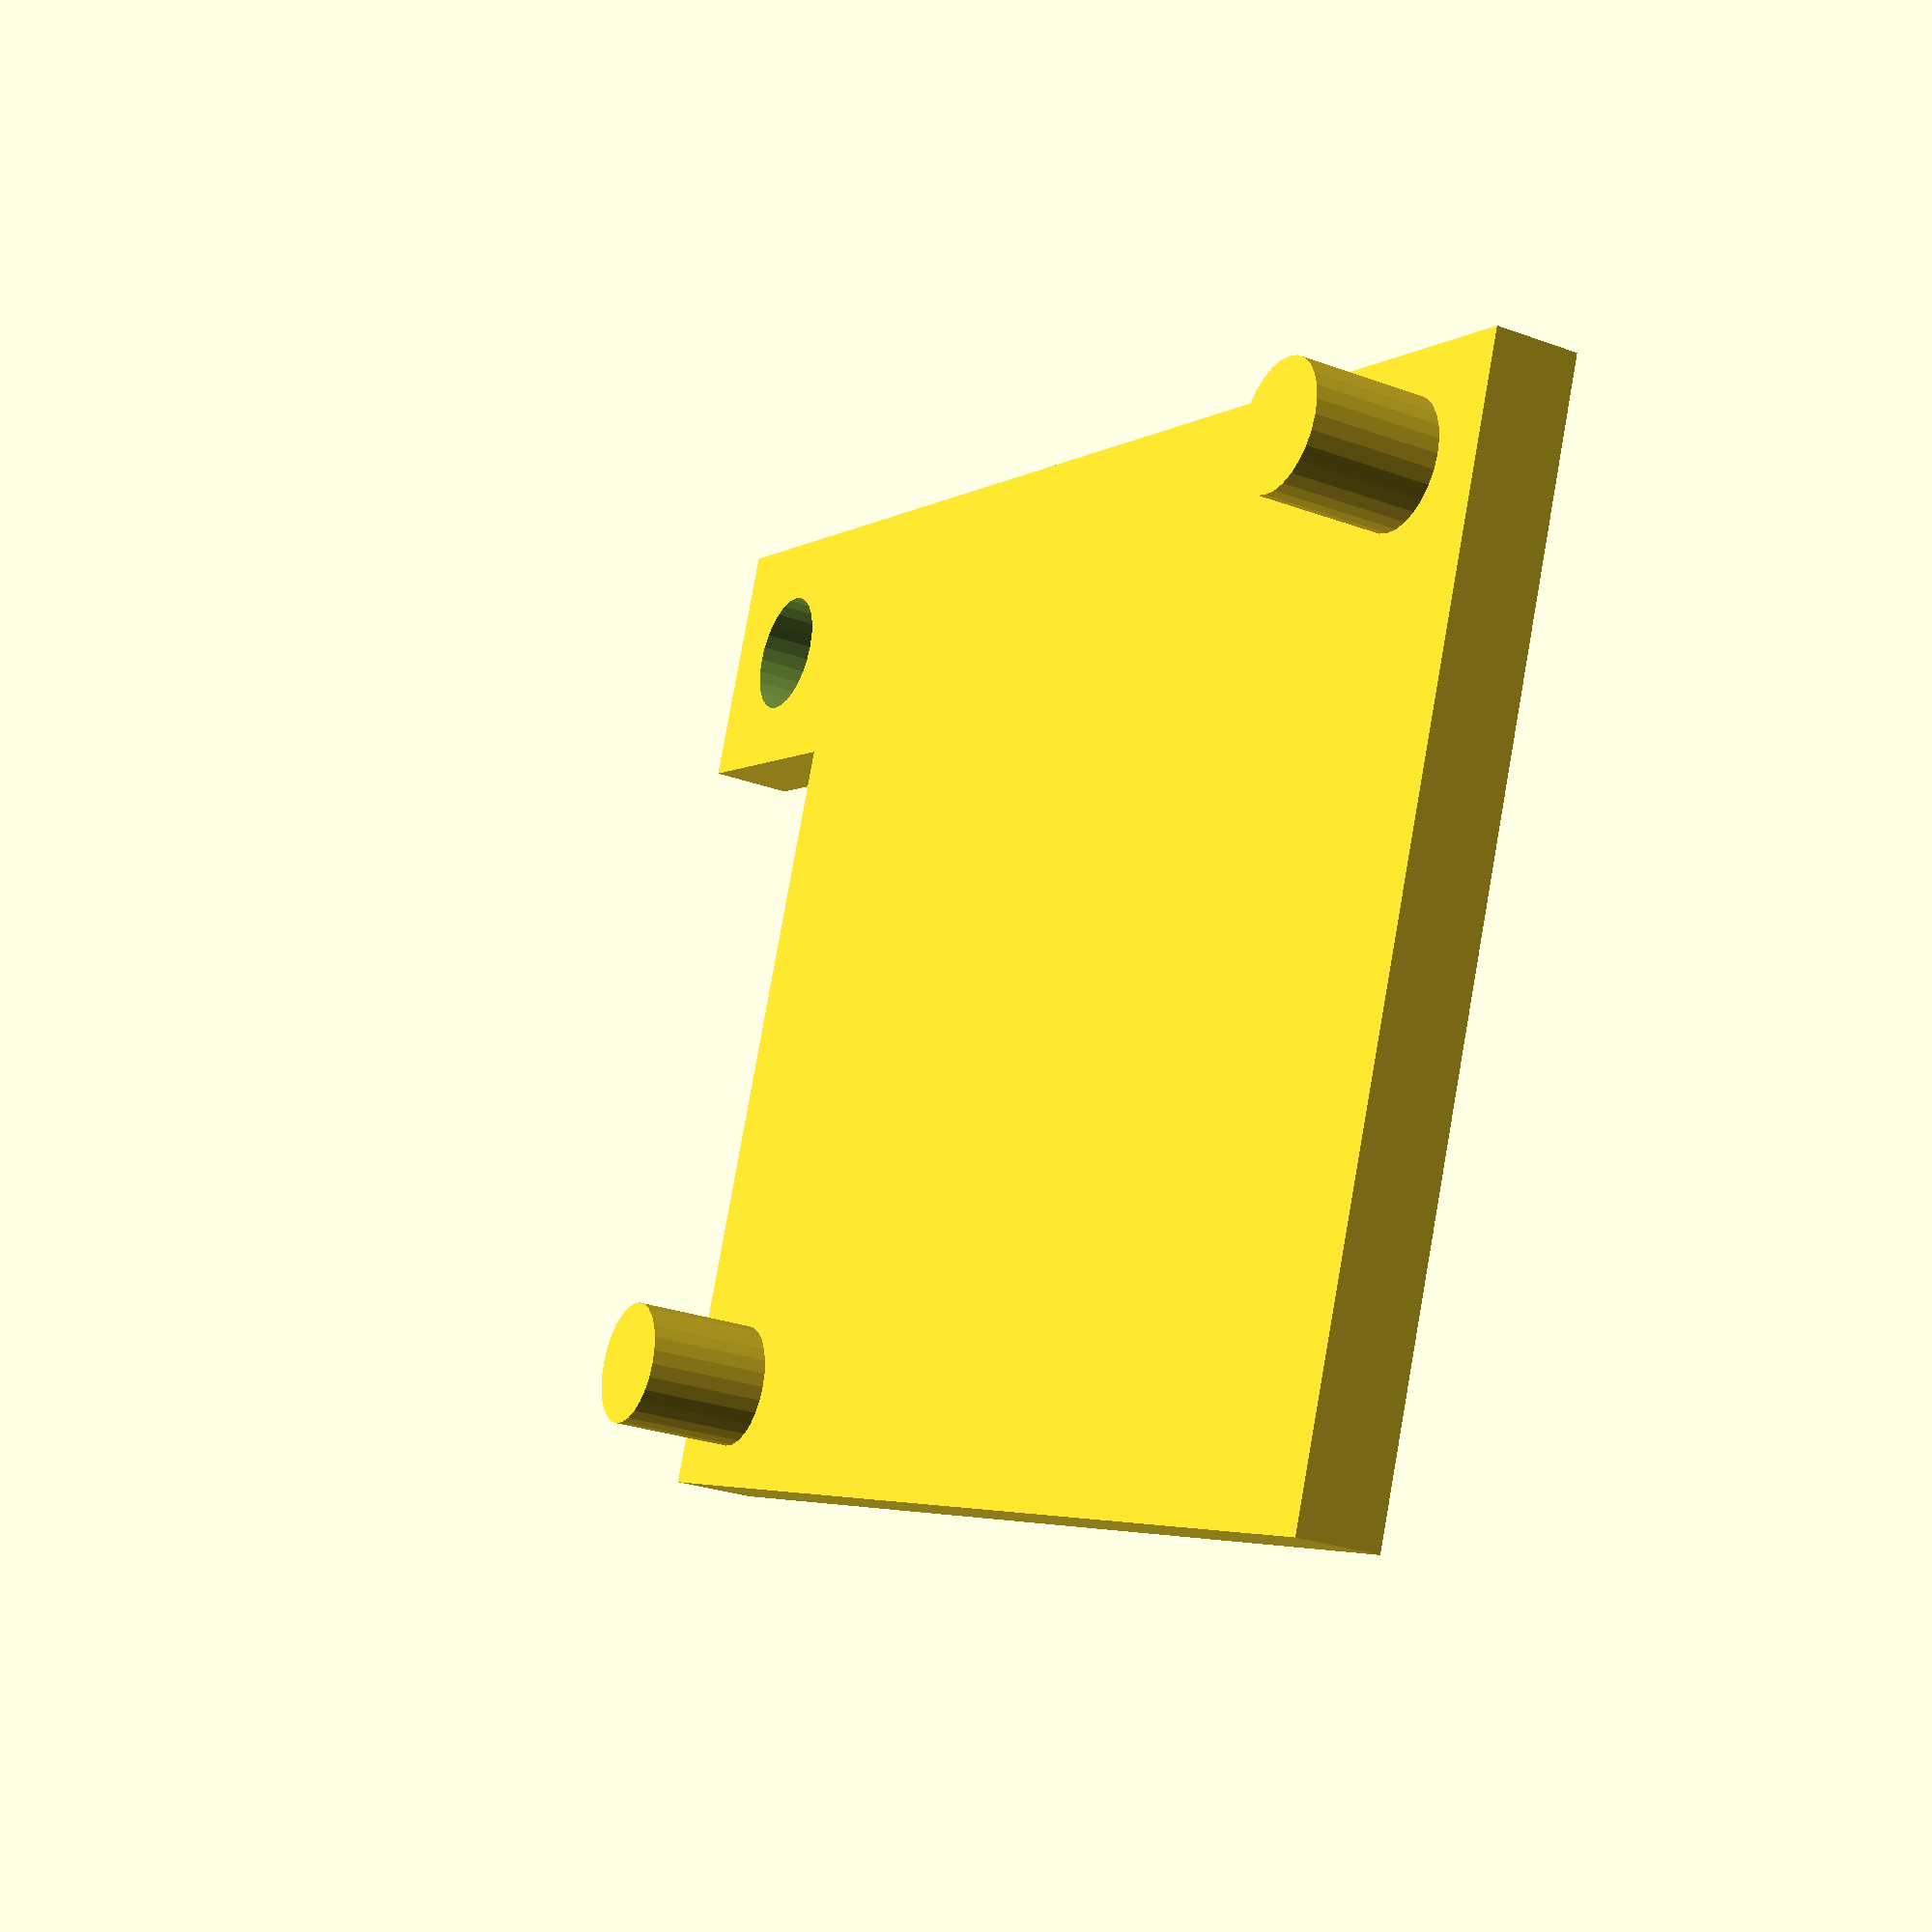
<openscad>
//number of fragments
$fn=28;
cube([30,25,2]);

translate([2.5,2.5,2]){
    cylinder(h=3,r=1.5);
}

translate([27,22.5,2]){
    cylinder(h=3,r=1.5);
}

translate([-6,19,0]){
    difference(){
        cube([6,6,2]);
        translate([3,3,-1]){
            cylinder(h=4,r=1.5);
        }
    }
}

</openscad>
<views>
elev=207.5 azim=201.0 roll=119.3 proj=p view=solid
</views>
